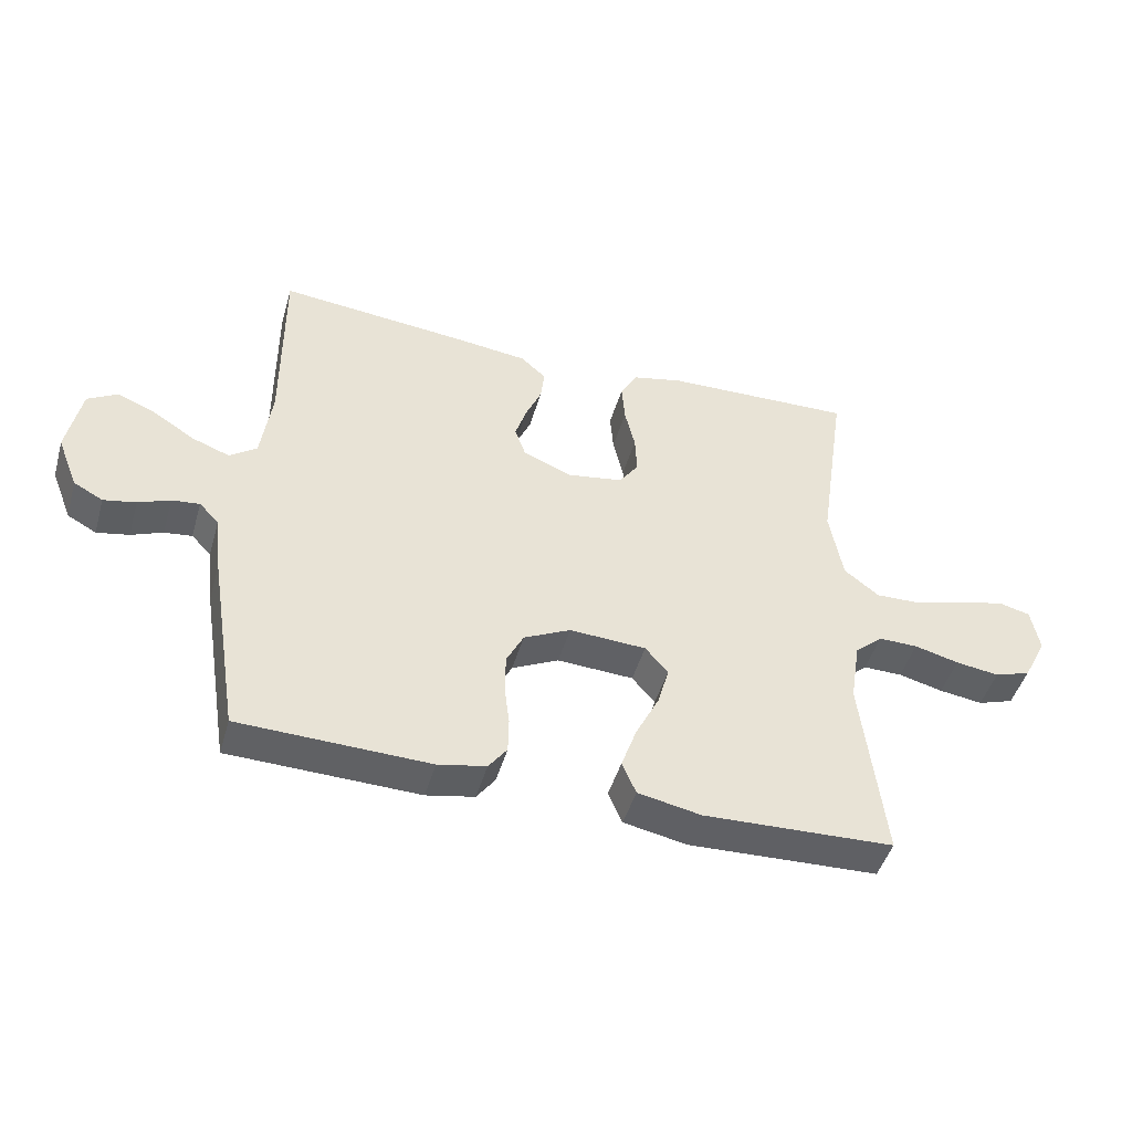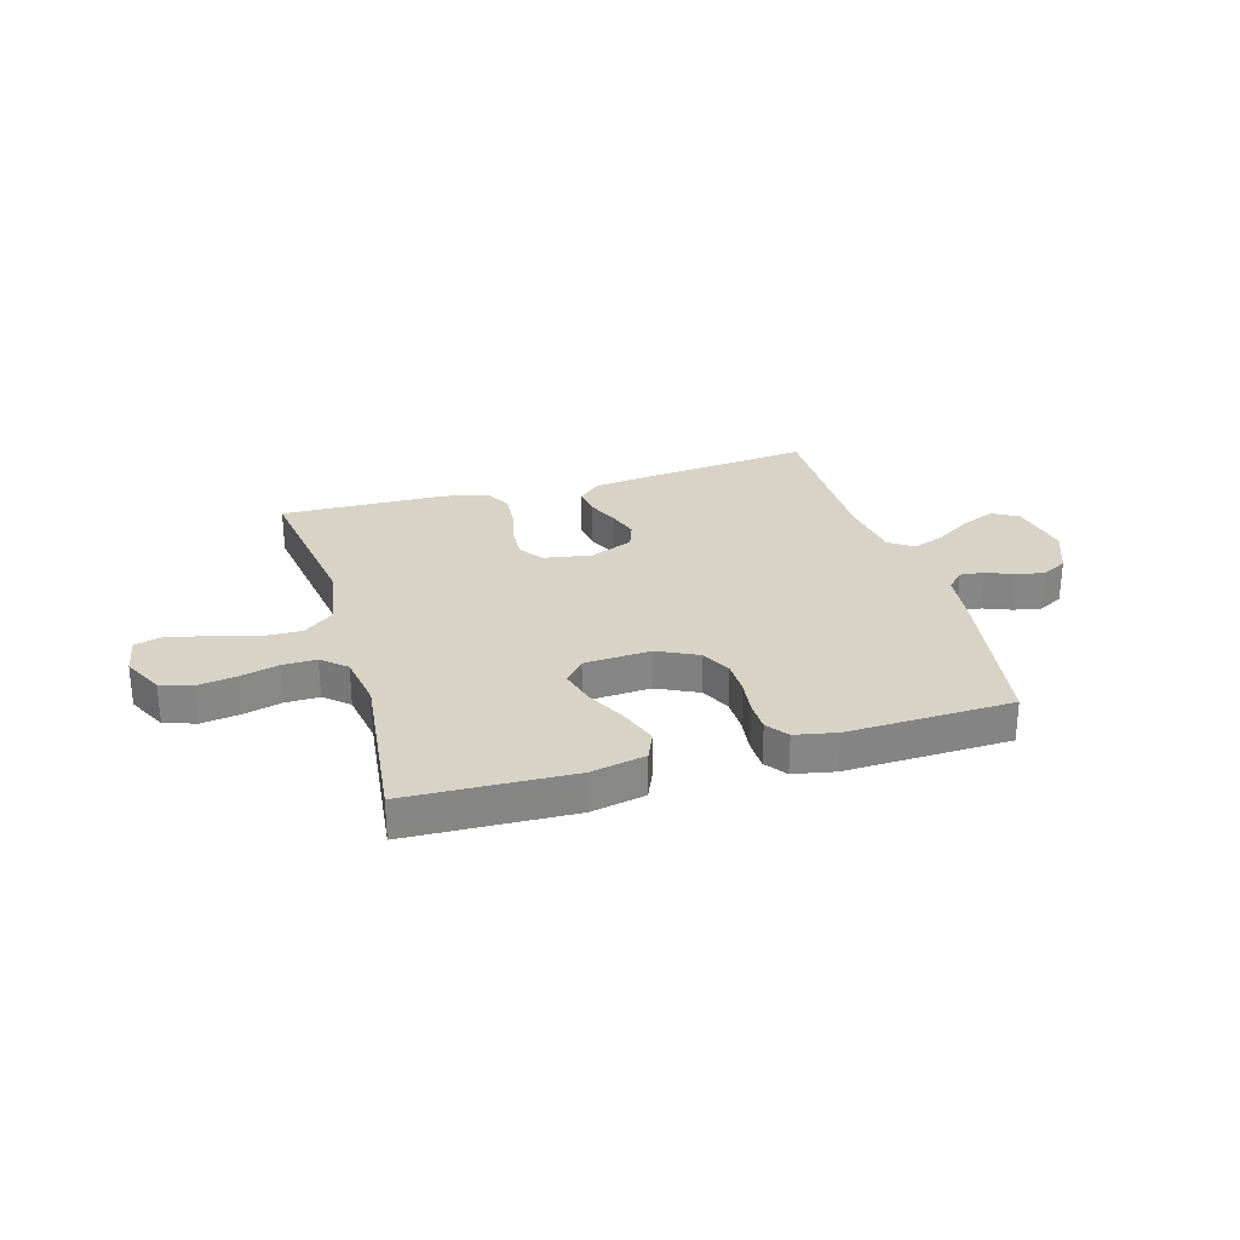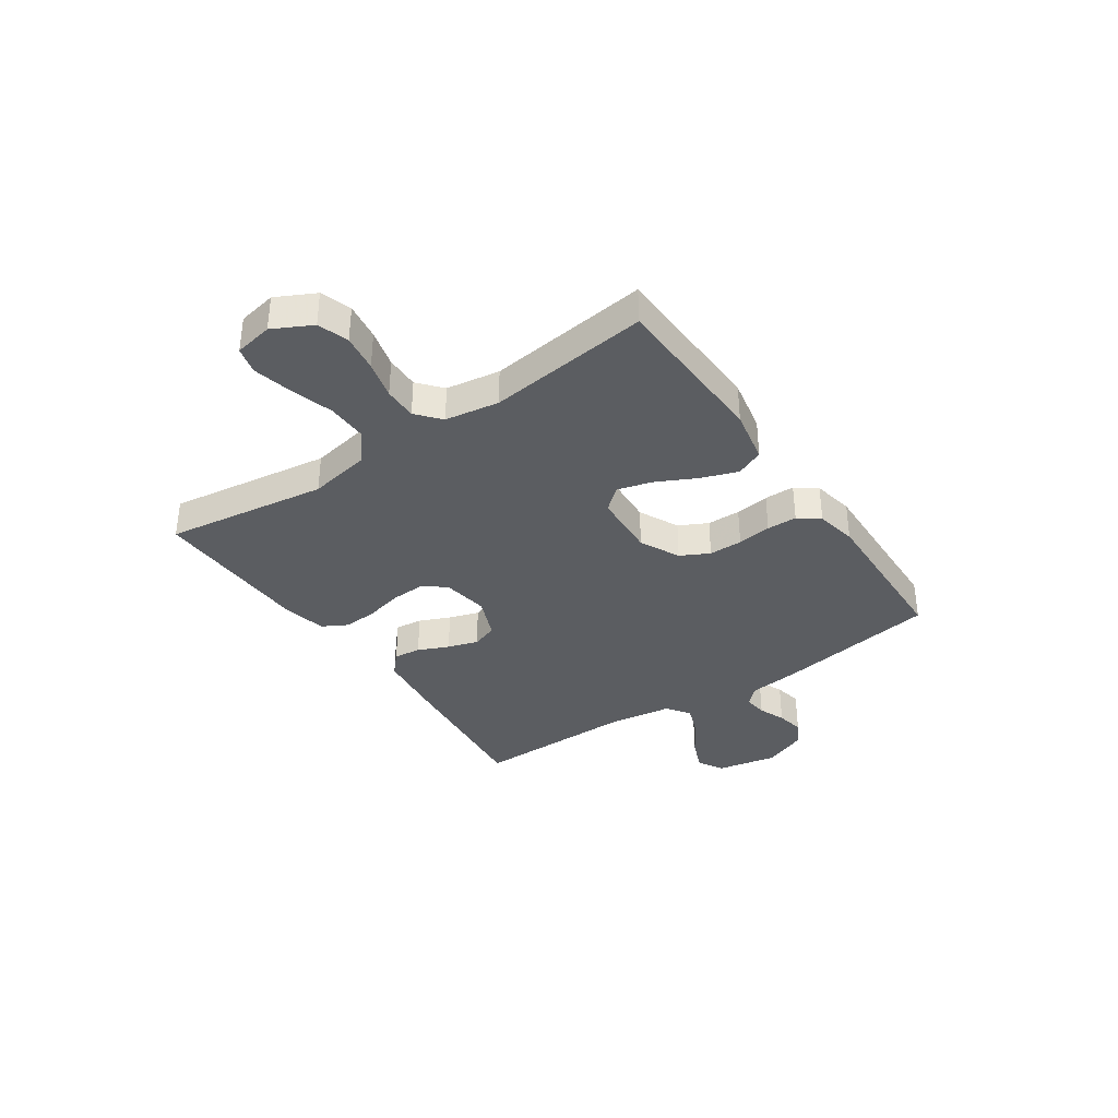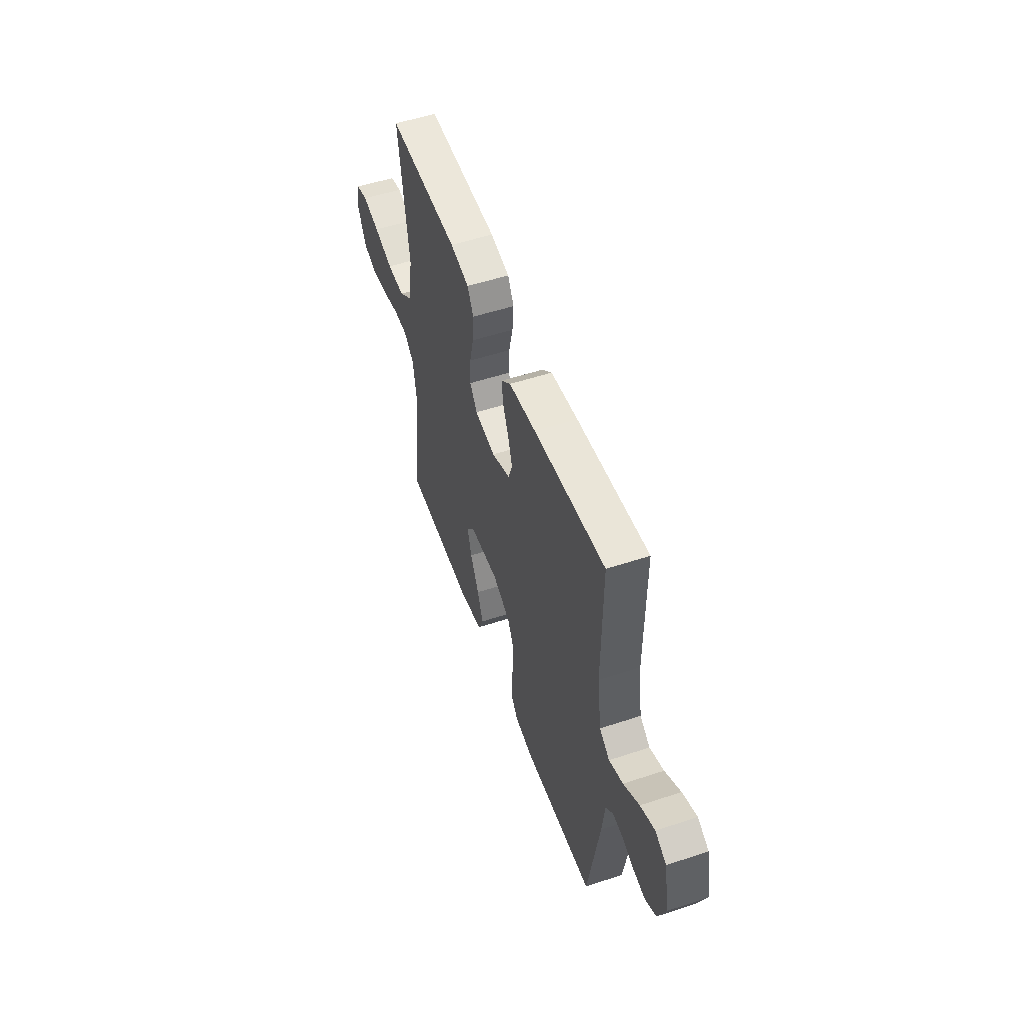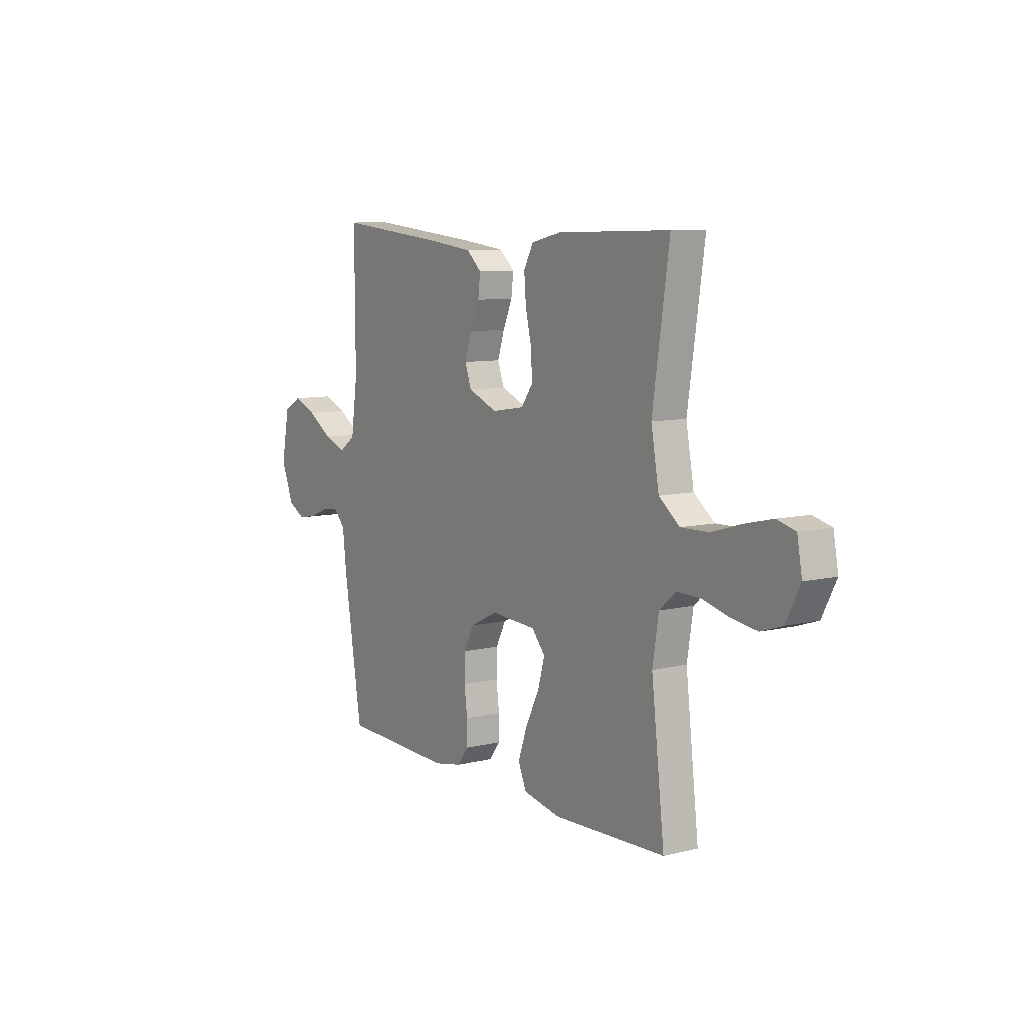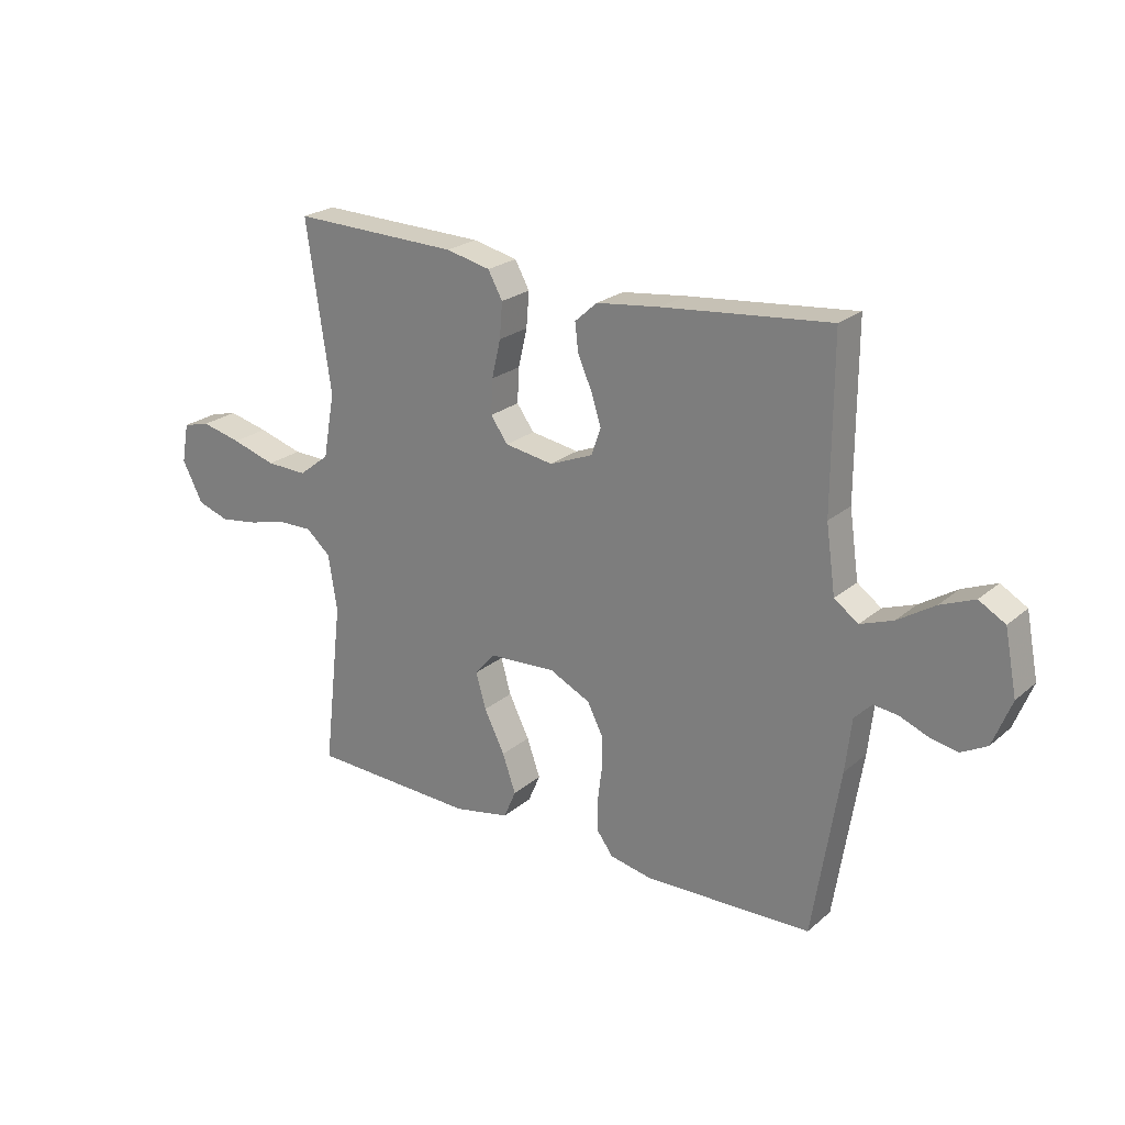
<metadata>
{"format":"obj","ext":"obj","renderer":"f3d","projection":"perspective","resolution":1024,"background":"white","views":[{"elev":-46.3,"azim":-15.9,"up":"+Z"},{"elev":28.2,"azim":163.8,"up":"+Y"},{"elev":-36.1,"azim":124.4,"up":"+Y"},{"elev":52.9,"azim":-109.6,"up":"+Z"},{"elev":8.7,"azim":56.6,"up":"+Z"},{"elev":23.3,"azim":-144.1,"up":"+Z"}]}
</metadata>
<code>
v 0.5 0.07 0.5
v 0.456 0.07 0.2
v 0.477 0.07 0.084
v 0.532 0.07 0.041
v 0.606 0.07 0.043
v 0.686 0.07 0.067
v 0.758 0.07 0.084
v 0.807 0.07 0.071
v 0.82 0.07 0
v 0.783 0.07 -0.072
v 0.726 0.07 -0.091
v 0.657 0.07 -0.081
v 0.587 0.07 -0.063
v 0.525 0.07 -0.062
v 0.481 0.07 -0.1
v 0.465 0.07 -0.2
v 0.5 0.07 -0.5
v 0.2 0.07 -0.511
v 0.1 0.07 -0.491
v 0.078 0.07 -0.44
v 0.102 0.07 -0.372
v 0.139 0.07 -0.298
v 0.157 0.07 -0.234
v 0.121 0.07 -0.192
v 0 0.07 -0.185
v -0.074 0.07 -0.221
v -0.101 0.07 -0.274
v -0.102 0.07 -0.336
v -0.094 0.07 -0.399
v -0.095 0.07 -0.455
v -0.124 0.07 -0.494
v -0.2 0.07 -0.509
v -0.5 0.07 -0.5
v -0.548 0.07 -0.2
v -0.559 0.07 -0.105
v -0.59 0.07 -0.073
v -0.634 0.07 -0.078
v -0.684 0.07 -0.098
v -0.735 0.07 -0.108
v -0.781 0.07 -0.083
v -0.814 0.07 0
v -0.792 0.07 0.112
v -0.745 0.07 0.139
v -0.684 0.07 0.114
v -0.618 0.07 0.072
v -0.559 0.07 0.05
v -0.516 0.07 0.081
v -0.499 0.07 0.2
v -0.5 0.07 0.5
v -0.2 0.07 0.47
v -0.086 0.07 0.456
v -0.046 0.07 0.42
v -0.052 0.07 0.37
v -0.077 0.07 0.313
v -0.095 0.07 0.257
v -0.078 0.07 0.209
v 0 0.07 0.177
v 0.087 0.07 0.191
v 0.118 0.07 0.234
v 0.115 0.07 0.296
v 0.099 0.07 0.364
v 0.094 0.07 0.427
v 0.12 0.07 0.474
v 0.2 0.07 0.492
v 0.5 0 0.5
v 0.456 0 0.2
v 0.477 0 0.084
v 0.532 0 0.041
v 0.606 0 0.043
v 0.686 0 0.067
v 0.758 0 0.084
v 0.807 0 0.071
v 0.82 0 0
v 0.783 0 -0.072
v 0.726 0 -0.091
v 0.657 0 -0.081
v 0.587 0 -0.063
v 0.525 0 -0.062
v 0.481 0 -0.1
v 0.465 0 -0.2
v 0.5 0 -0.5
v 0.2 0 -0.511
v 0.1 0 -0.491
v 0.078 0 -0.44
v 0.102 0 -0.372
v 0.139 0 -0.298
v 0.157 0 -0.234
v 0.121 0 -0.192
v 0 0 -0.185
v -0.074 0 -0.221
v -0.101 0 -0.274
v -0.102 0 -0.336
v -0.094 0 -0.399
v -0.095 0 -0.455
v -0.124 0 -0.494
v -0.2 0 -0.509
v -0.5 0 -0.5
v -0.548 0 -0.2
v -0.559 0 -0.105
v -0.59 0 -0.073
v -0.634 0 -0.078
v -0.684 0 -0.098
v -0.735 0 -0.108
v -0.781 0 -0.083
v -0.814 0 0
v -0.792 0 0.112
v -0.745 0 0.139
v -0.684 0 0.114
v -0.618 0 0.072
v -0.559 0 0.05
v -0.516 0 0.081
v -0.499 0 0.2
v -0.5 0 0.5
v -0.2 0 0.47
v -0.086 0 0.456
v -0.046 0 0.42
v -0.052 0 0.37
v -0.077 0 0.313
v -0.095 0 0.257
v -0.078 0 0.209
v 0 0 0.177
v 0.087 0 0.191
v 0.118 0 0.234
v 0.115 0 0.296
v 0.099 0 0.364
v 0.094 0 0.427
v 0.12 0 0.474
v 0.2 0 0.492
f 63 64 1 2
f 60 61 62 63
f 59 60 63 2
f 58 59 2 3
f 57 58 3 4
f 51 52 53 54
f 51 54 55
f 48 49 50 51
f 47 48 51 55
f 46 47 55 56
f 42 43 44 45
f 42 45 46
f 41 42 46
f 40 41 46
f 37 38 39 40
f 36 37 40 46
f 35 36 46 56
f 28 29 30 31
f 27 28 31 32
f 19 20 21 22
f 19 22 23
f 16 17 18 19
f 15 16 19 23
f 14 15 23 24
f 10 11 12 13
f 8 9 10 13
f 8 13 14
f 5 6 7 8
f 5 8 14 24
f 34 35 56 57
f 34 57 4
f 27 32 33 34
f 26 27 34
f 25 26 34
f 25 34 4 5
f 5 24 25
f 66 65 128 127
f 127 126 125 124
f 66 127 124 123
f 67 66 123 122
f 68 67 122 121
f 118 117 116 115
f 119 118 115
f 115 114 113 112
f 119 115 112 111
f 120 119 111 110
f 109 108 107 106
f 110 109 106
f 110 106 105
f 110 105 104
f 104 103 102 101
f 110 104 101 100
f 120 110 100 99
f 95 94 93 92
f 96 95 92 91
f 86 85 84 83
f 87 86 83
f 83 82 81 80
f 87 83 80 79
f 88 87 79 78
f 77 76 75 74
f 77 74 73 72
f 78 77 72
f 72 71 70 69
f 88 78 72 69
f 121 120 99 98
f 68 121 98
f 98 97 96 91
f 98 91 90
f 98 90 89
f 69 68 98 89
f 89 88 69
f 1 65 66 2
f 2 66 67 3
f 3 67 68 4
f 4 68 69 5
f 5 69 70 6
f 6 70 71 7
f 7 71 72 8
f 8 72 73 9
f 9 73 74 10
f 10 74 75 11
f 11 75 76 12
f 12 76 77 13
f 13 77 78 14
f 14 78 79 15
f 15 79 80 16
f 16 80 81 17
f 17 81 82 18
f 18 82 83 19
f 19 83 84 20
f 20 84 85 21
f 21 85 86 22
f 22 86 87 23
f 23 87 88 24
f 24 88 89 25
f 25 89 90 26
f 26 90 91 27
f 27 91 92 28
f 28 92 93 29
f 29 93 94 30
f 30 94 95 31
f 31 95 96 32
f 32 96 97 33
f 33 97 98 34
f 34 98 99 35
f 35 99 100 36
f 36 100 101 37
f 37 101 102 38
f 38 102 103 39
f 39 103 104 40
f 40 104 105 41
f 41 105 106 42
f 42 106 107 43
f 43 107 108 44
f 44 108 109 45
f 45 109 110 46
f 46 110 111 47
f 47 111 112 48
f 48 112 113 49
f 49 113 114 50
f 50 114 115 51
f 51 115 116 52
f 52 116 117 53
f 53 117 118 54
f 54 118 119 55
f 55 119 120 56
f 56 120 121 57
f 57 121 122 58
f 58 122 123 59
f 59 123 124 60
f 60 124 125 61
f 61 125 126 62
f 62 126 127 63
f 63 127 128 64
f 64 128 65 1

</code>
